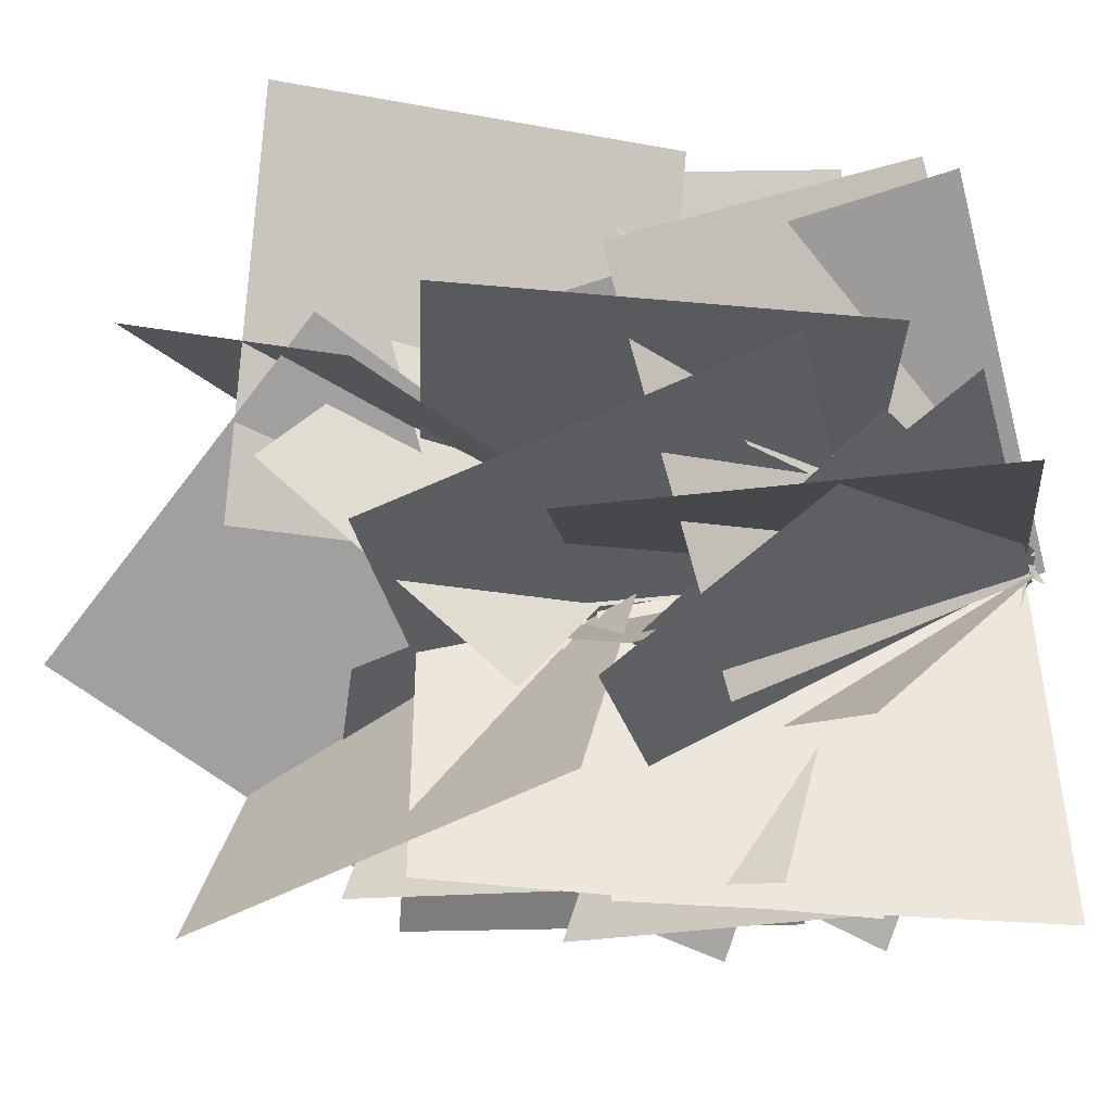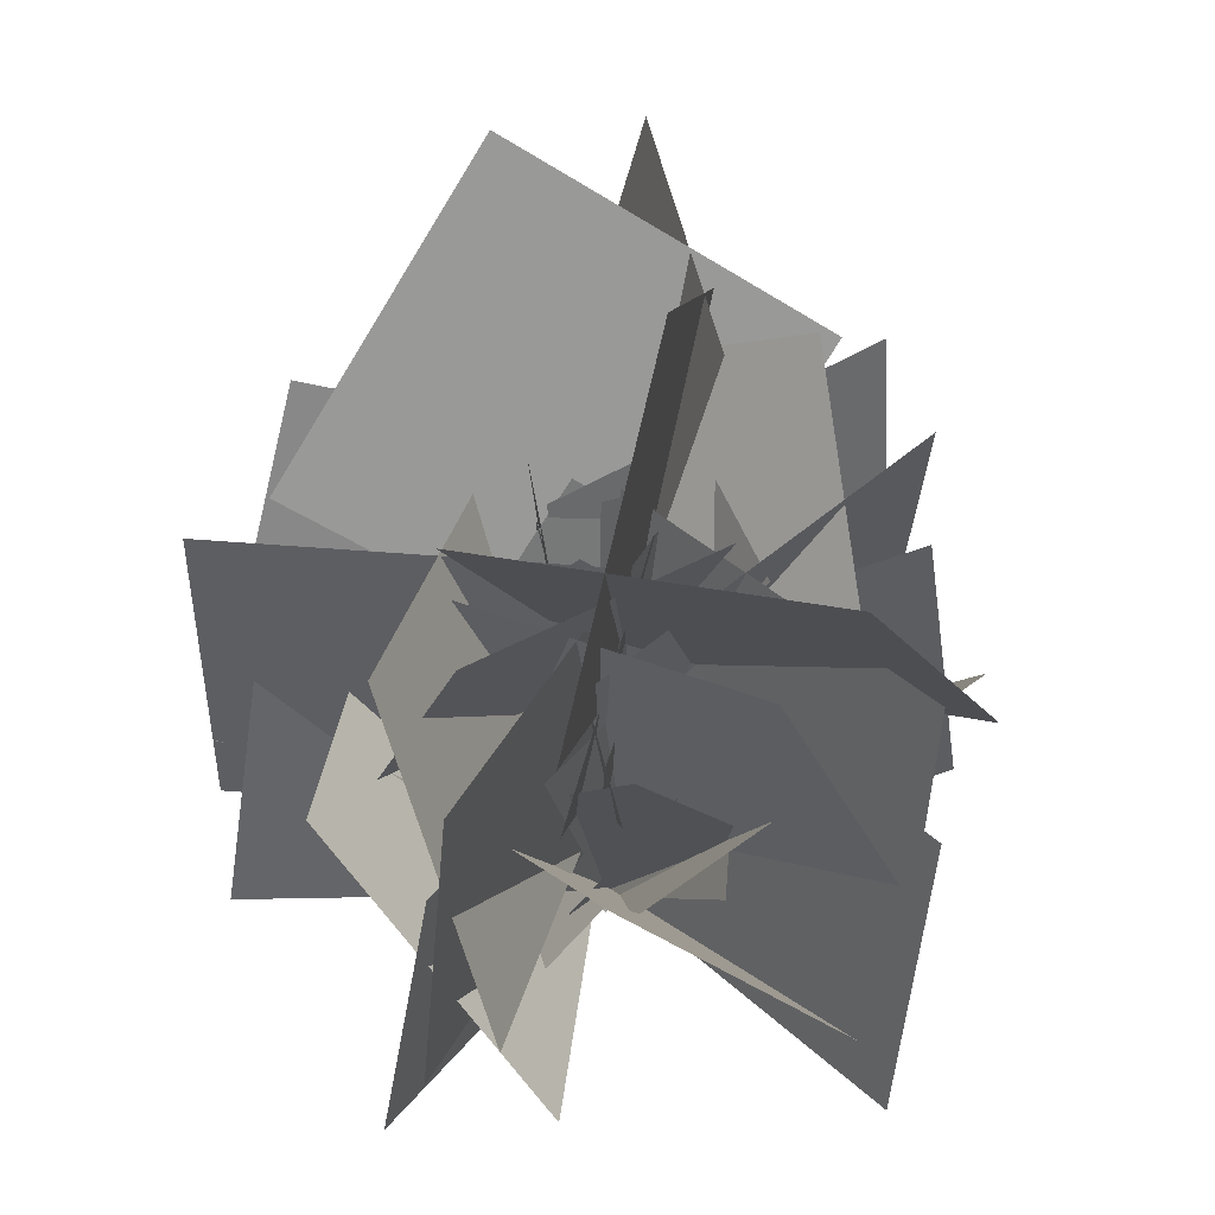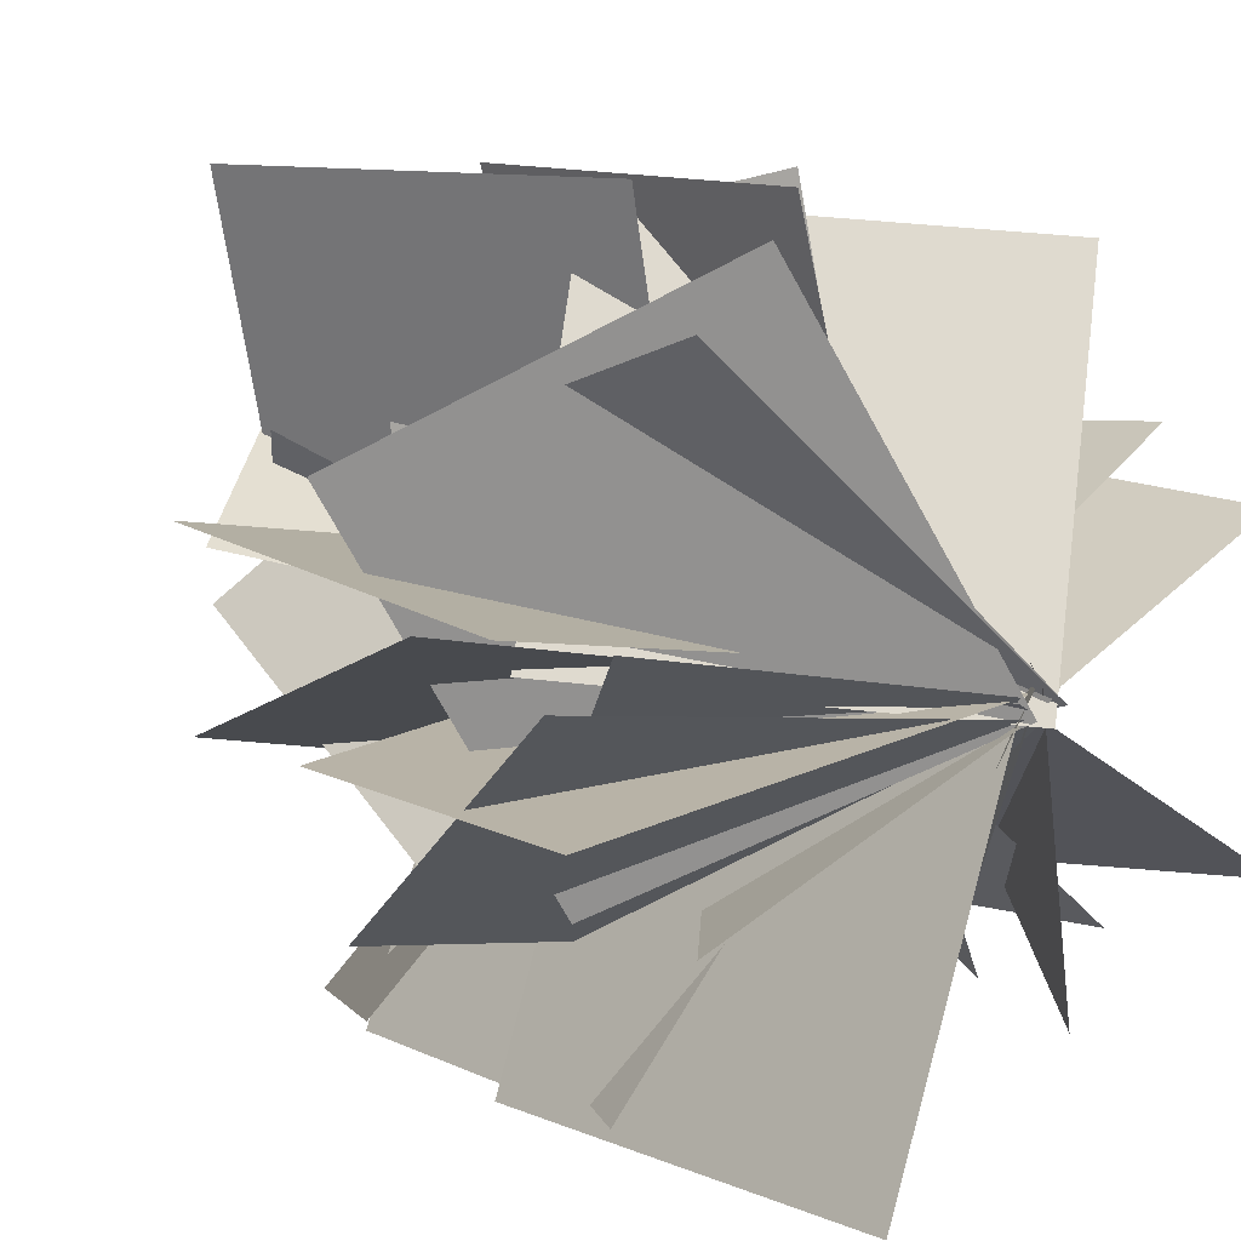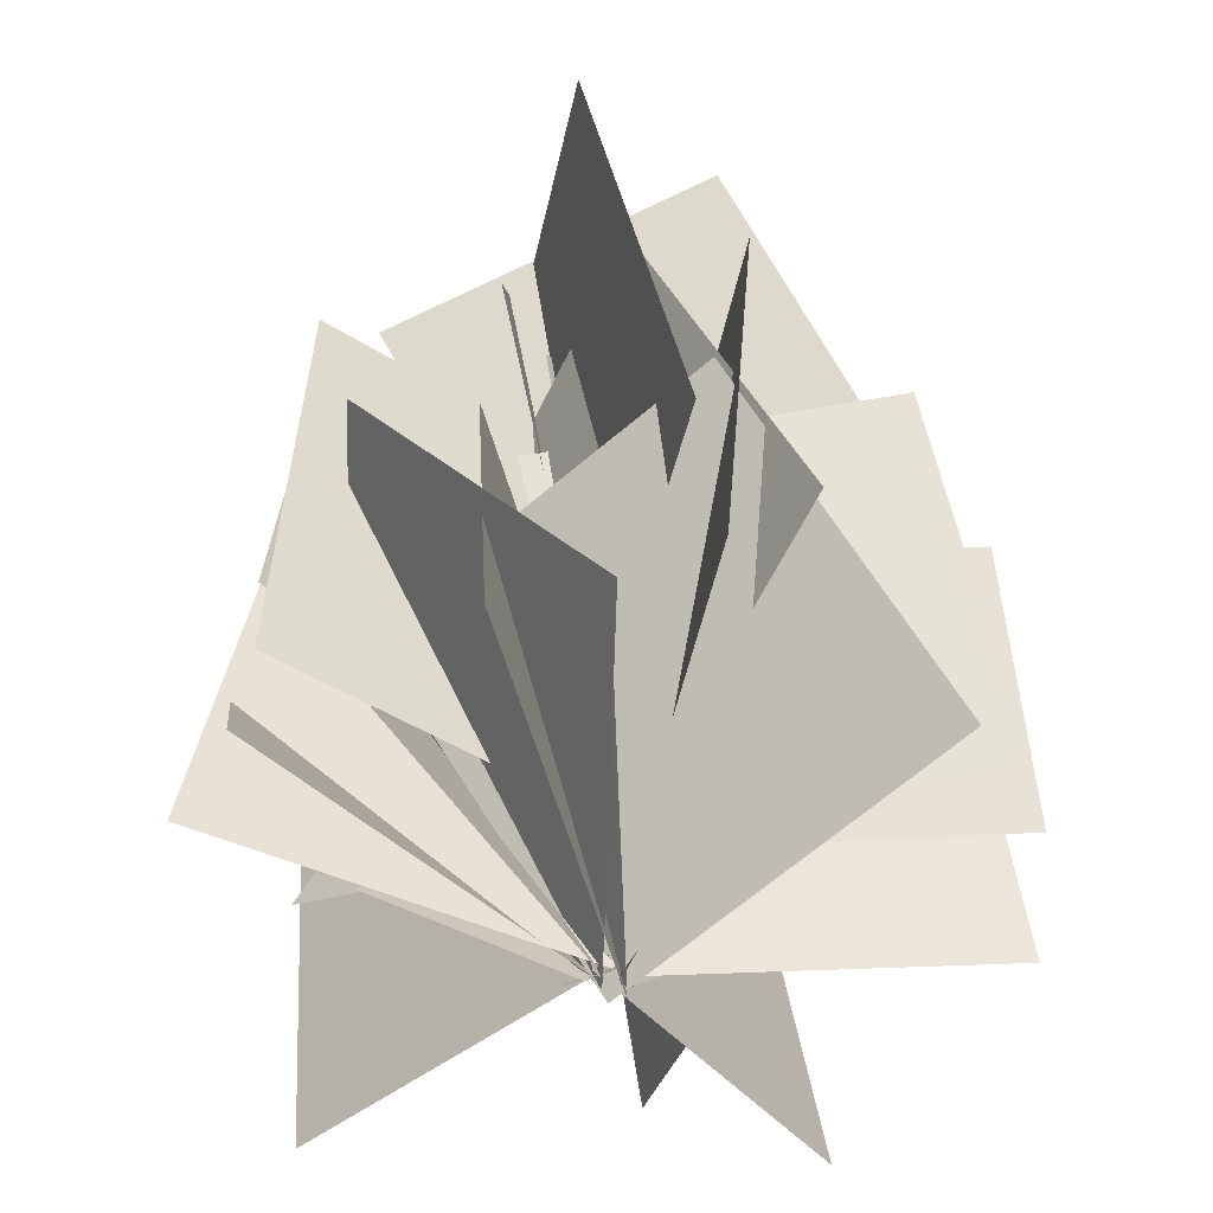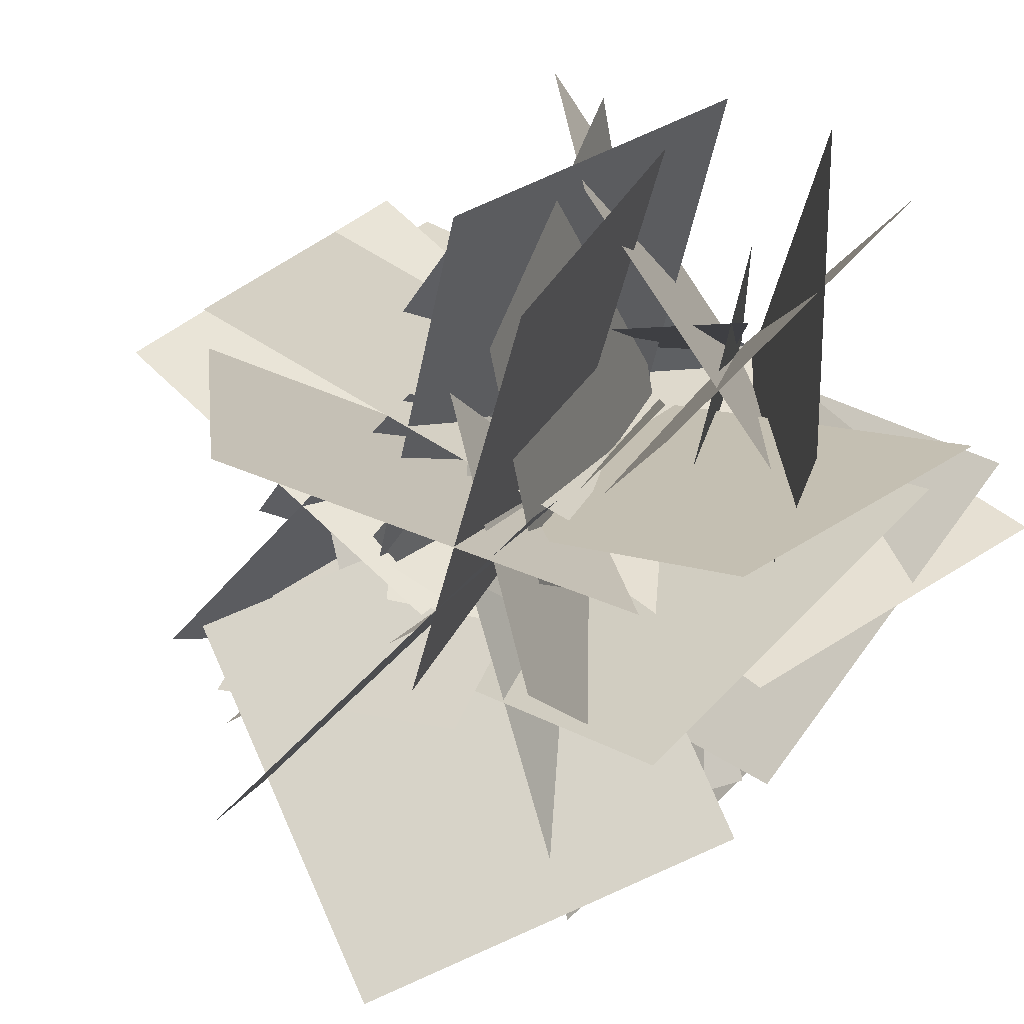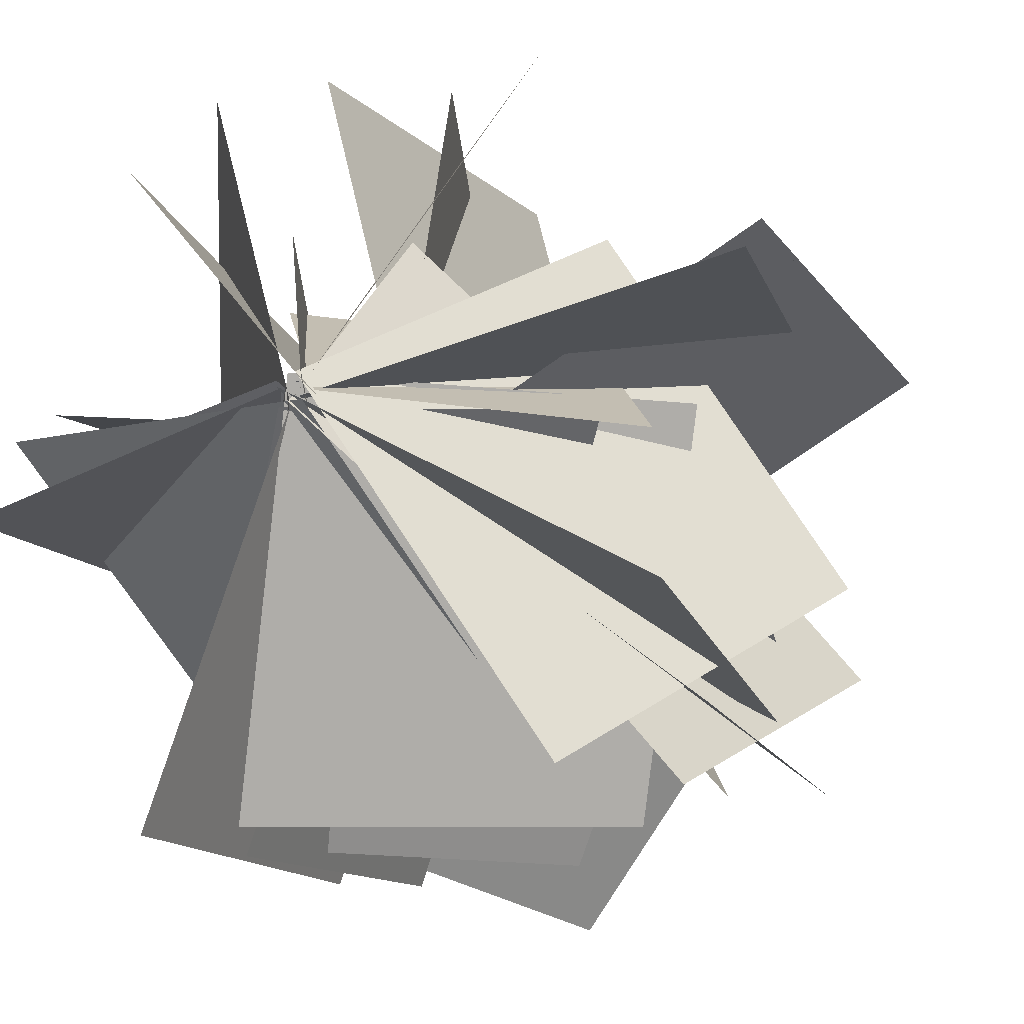
<metadata>
{"format":"obj","ext":"obj","renderer":"f3d","projection":"perspective","resolution":1024,"background":"white","views":[{"elev":-20.6,"azim":-93.7,"up":"+Z"},{"elev":46.1,"azim":155.9,"up":"+Y"},{"elev":11.3,"azim":-42.7,"up":"+Z"},{"elev":-43.7,"azim":-25.8,"up":"+Y"},{"elev":28.6,"azim":-143.8,"up":"+Z"},{"elev":-15.2,"azim":25.3,"up":"+Z"}]}
</metadata>
<code>
g litGr
v -0.3374 0.3813 0.003346
v 0.2538 0.1241 0.4254
v -0.09143 0.5441 0.4615
v 0.007843 -0.03868 -0.03275
v -0.05743 0.2465 -0.2812
v -0.1394 0.2086 0.2824
v -0.2131 0.4889 0.001521
v 0.01626 -0.03381 -0.00024
v 0.07339 0.4733 -0.1793
v -0.3343 0.1179 0.3695
v -0.2827 0.6334 0.2008
v 0.02181 -0.04219 -0.0105
v -0.2434 0.395 -0.2766
v -0.2143 0.1379 0.4492
v -0.4545 0.5579 0.1986
v -0.003233 -0.02494 -0.02601
v 0.153 0.2602 -0.2299
v -0.3425 0.2223 0.05095
v -0.1658 0.5026 -0.1795
v -0.02376 -0.02007 0.000575
v 0.1036 0.5211 -0.03114
v -0.5285 0.08405 -0.08654
v -0.4256 0.6183 -0.1166
v 0.000765 -0.01307 -0.001103
v 0.1068 0.3975 -0.361
v -0.505 0.1403 0.03053
v -0.4099 0.5603 -0.3033
v 0.01174 -0.0225 -0.02715
v 0.2666 0.2626 0.004782
v -0.2259 0.2248 -0.2812
v 0.06221 0.5051 -0.245
v -0.02157 -0.01763 -0.03144
v -0.04384 0.5362 0.002054
v -0.1947 -0.01077 -0.5193
v -0.2335 0.5326 -0.5087
v -0.005034 -0.007216 -0.008576
v 0.3385 0.3961 0.04179
v -0.1545 0.1389 -0.4916
v 0.1908 0.5589 -0.4568
v -0.006851 -0.02387 0.006934
v 0.00655 0.2613 0.2634
v 0.2014 0.2234 -0.2717
v 0.2164 0.5037 0.0183
v -0.008482 -0.019 -0.02661
v -0.08894 0.5179 -0.06629
v 0.4456 0.005418 -0.2795
v 0.3816 0.5431 -0.3398
v -0.02498 -0.01986 -0.005949
v 0.2192 0.395 0.2789
v 0.2588 0.1379 -0.4464
v 0.4743 0.5579 -0.1742
v 0.003769 -0.02494 0.006669
v -0.171 0.2602 0.1949
v 0.3488 0.2223 -0.03784
v 0.1511 0.5026 0.1749
v 0.02671 -0.02007 -0.01786
v -0.1099 0.5197 0.02303
v 0.5208 0.0868 0.1154
v 0.4088 0.6184 0.1575
v 0.002038 -0.01183 -0.01901
v 0.1109 0.6955 -0.228
v -0.5009 0.3377 0.07439
v -0.4059 0.8352 -0.1265
v 0.01583 0.198 -0.02715
v 0.2707 0.4623 0.08443
v -0.2219 0.5072 -0.2005
v 0.06629 0.7657 -0.08619
v -0.01748 0.2039 -0.02988
v -0.03975 0.7476 0.02588
v -0.1906 0.219 -0.5141
v -0.2294 0.7617 -0.4847
v -0.000951 0.2049 -0.003549
v 0.2363 0.6955 0.000693
v -0.2415 0.3377 -0.4866
v -0.021 0.8352 -0.4588
v 0.01583 0.198 -0.02715
v -0.0109 0.4623 0.2498
v 0.1066 0.5072 -0.307
v 0.08765 0.7657 0.00244
v 0.00806 0.2039 -0.05965
v -0.05186 0.7476 -0.06347
v 0.4144 0.219 -0.3749
v 0.3744 0.7617 -0.4026
v -0.01182 0.2049 -0.03575
v 0.07783 0.6955 0.1863
v 0.3354 0.3377 -0.4458
v 0.3974 0.8352 -0.2324
v 0.01583 0.198 -0.02715
v -0.2489 0.4623 0.05828
v 0.3087 0.5072 -0.05495
v 0.01719 0.7657 0.05052
v 0.04258 0.2039 -0.04718
v 0.02228 0.7476 -0.1037
v 0.4932 0.219 0.2006
v 0.5028 0.7617 0.1528
v 0.01274 0.2049 -0.05593
v -0.1781 0.6955 0.08144
v 0.4958 0.3377 0.1896
v 0.3019 0.8352 0.2982
v 0.01583 0.198 -0.02715
v -0.1272 0.4623 -0.2658
v 0.109 0.5072 0.2519
v -0.05952 0.7657 -0.008277
v 0.04139 0.2039 -0.005611
v 0.09185 0.7476 -0.03814
v -0.0982 0.219 0.4894
v -0.04953 0.7617 0.4879
v 0.04318 0.2049 -0.03665
v -0.1647 0.6955 -0.1568
v 0.0228 0.3377 0.4994
v -0.1577 0.8352 0.3698
v 0.01583 0.198 -0.02715
v 0.1714 0.4623 -0.2578
v -0.1974 0.5072 0.1755
v -0.03319 0.7657 -0.08741
v 0.007148 0.2039 0.005129
v 0.05799 0.7476 0.03706
v -0.5003 0.219 0.08836
v -0.4784 0.7617 0.1318
v 0.03602 0.2049 -0.006399
v -0.3807 0.8377 0.08144
v 0.3771 0.7498 0.1896
v 0.01546 1.143 0.2982
v -0.01907 0.4449 -0.02715
v -0.2485 0.6391 -0.2658
v -0.04479 0.7669 0.2519
v -0.2959 0.9463 -0.008277
v 0.002591 0.4597 -0.005611
v -0.1483 0.9846 -0.03814
v -0.133 0.4231 0.4894
v -0.2851 0.9463 0.4879
v 0.003871 0.4614 -0.03665
v 0.23 0.7645 -0.3914
v -0.2566 0.8825 0.1942
v -0.007562 1.202 -0.1701
v -0.01907 0.4449 -0.02715
v 0.3556 0.4923 -0.09543
v -0.09367 0.8295 -0.1967
v 0.3023 0.8513 -0.272
v -0.04034 0.4705 -0.02017
v 0.2694 0.9076 -0.131
v -0.3738 0.5771 -0.3972
v -0.08823 1.023 -0.5255
v -0.01619 0.4616 -0.00265
f 1 2 3
f 1 4 2
f 5 6 7
f 5 8 6
f 9 10 11
f 9 12 10
f 13 14 15
f 13 16 14
f 17 18 19
f 17 20 18
f 21 22 23
f 21 24 22
f 25 26 27
f 25 28 26
f 29 30 31
f 29 32 30
f 33 34 35
f 33 36 34
f 37 38 39
f 37 40 38
f 41 42 43
f 41 44 42
f 45 46 47
f 45 48 46
f 49 50 51
f 49 52 50
f 53 54 55
f 53 56 54
f 57 58 59
f 57 60 58
f 61 62 63
f 61 64 62
f 65 66 67
f 65 68 66
f 69 70 71
f 69 72 70
f 73 74 75
f 73 76 74
f 77 78 79
f 77 80 78
f 81 82 83
f 81 84 82
f 85 86 87
f 85 88 86
f 89 90 91
f 89 92 90
f 93 94 95
f 93 96 94
f 97 98 99
f 97 100 98
f 101 102 103
f 101 104 102
f 105 106 107
f 105 108 106
f 109 110 111
f 109 112 110
f 113 114 115
f 113 116 114
f 117 118 119
f 117 120 118
f 121 122 123
f 121 124 122
f 125 126 127
f 125 128 126
f 129 130 131
f 129 132 130
f 133 134 135
f 133 136 134
f 137 138 139
f 137 140 138
f 141 142 143
f 141 144 142

</code>
